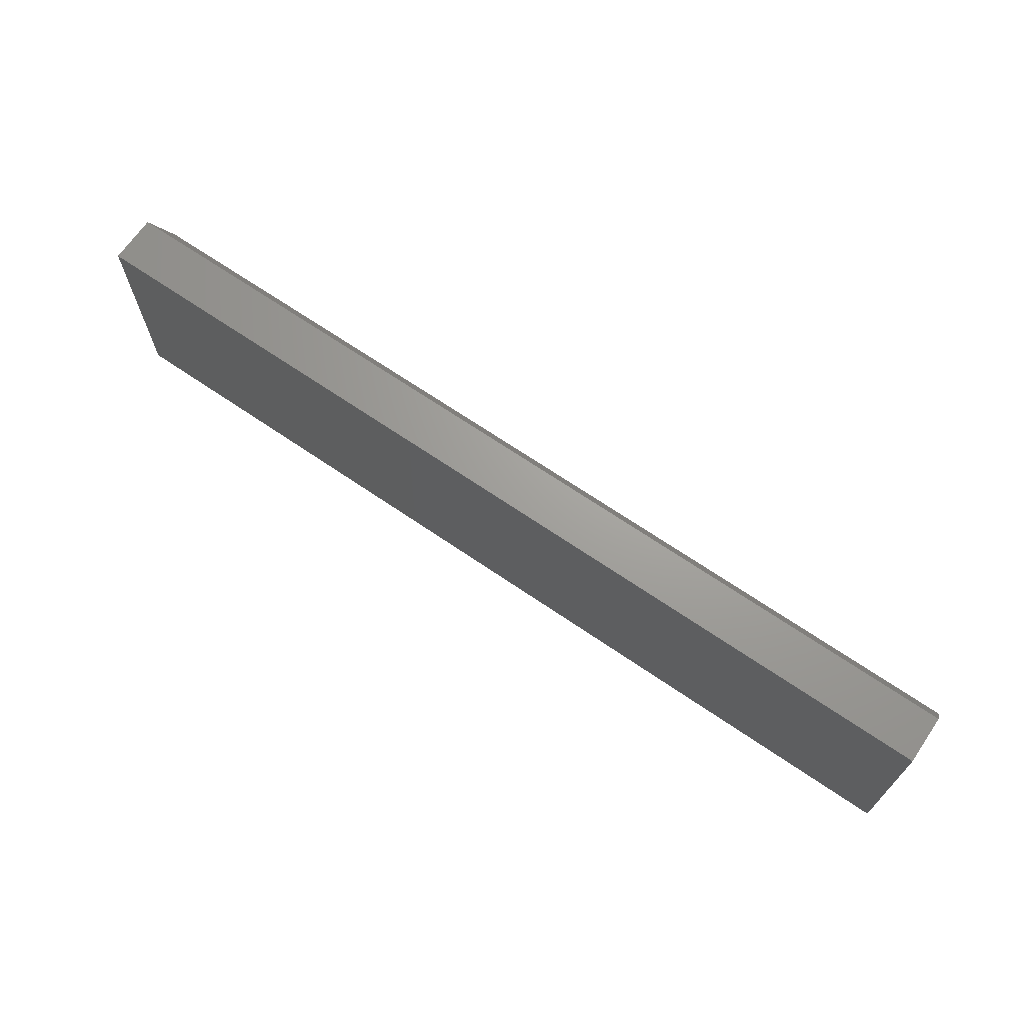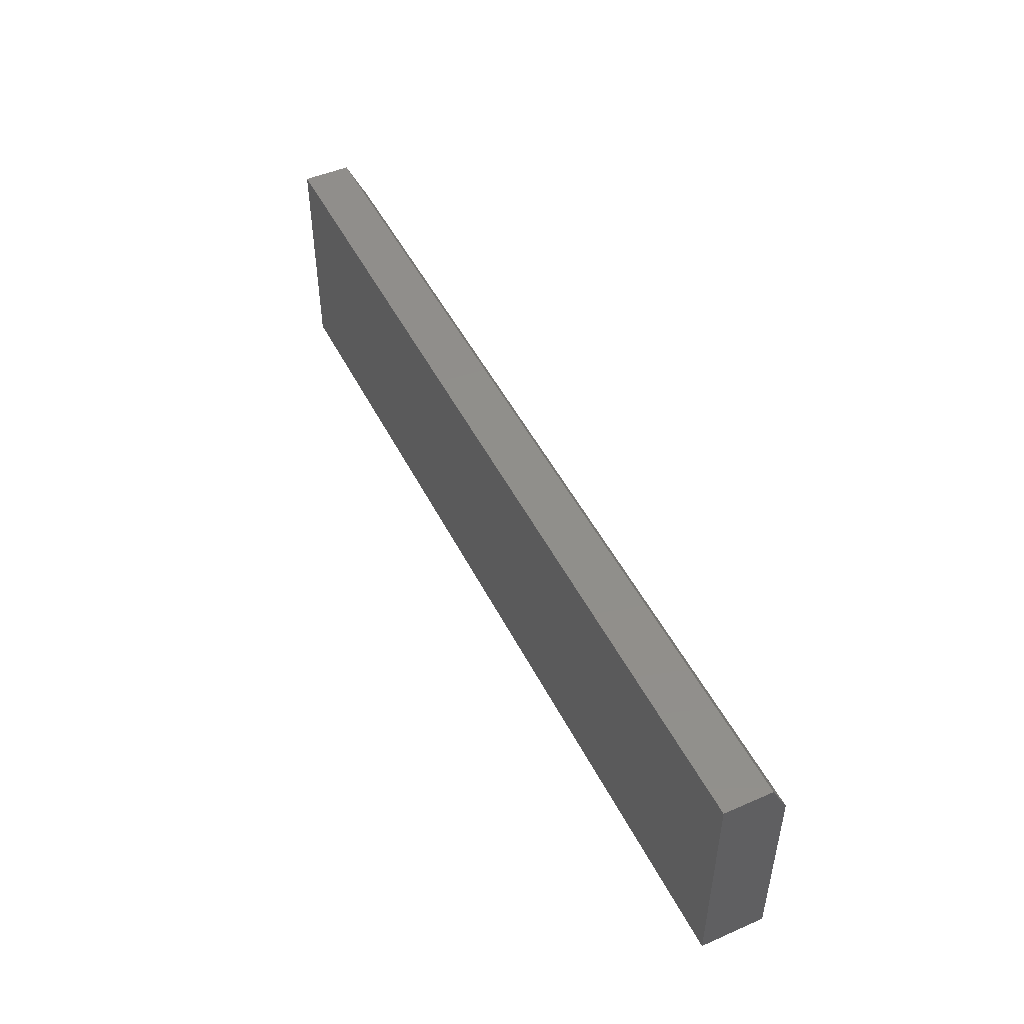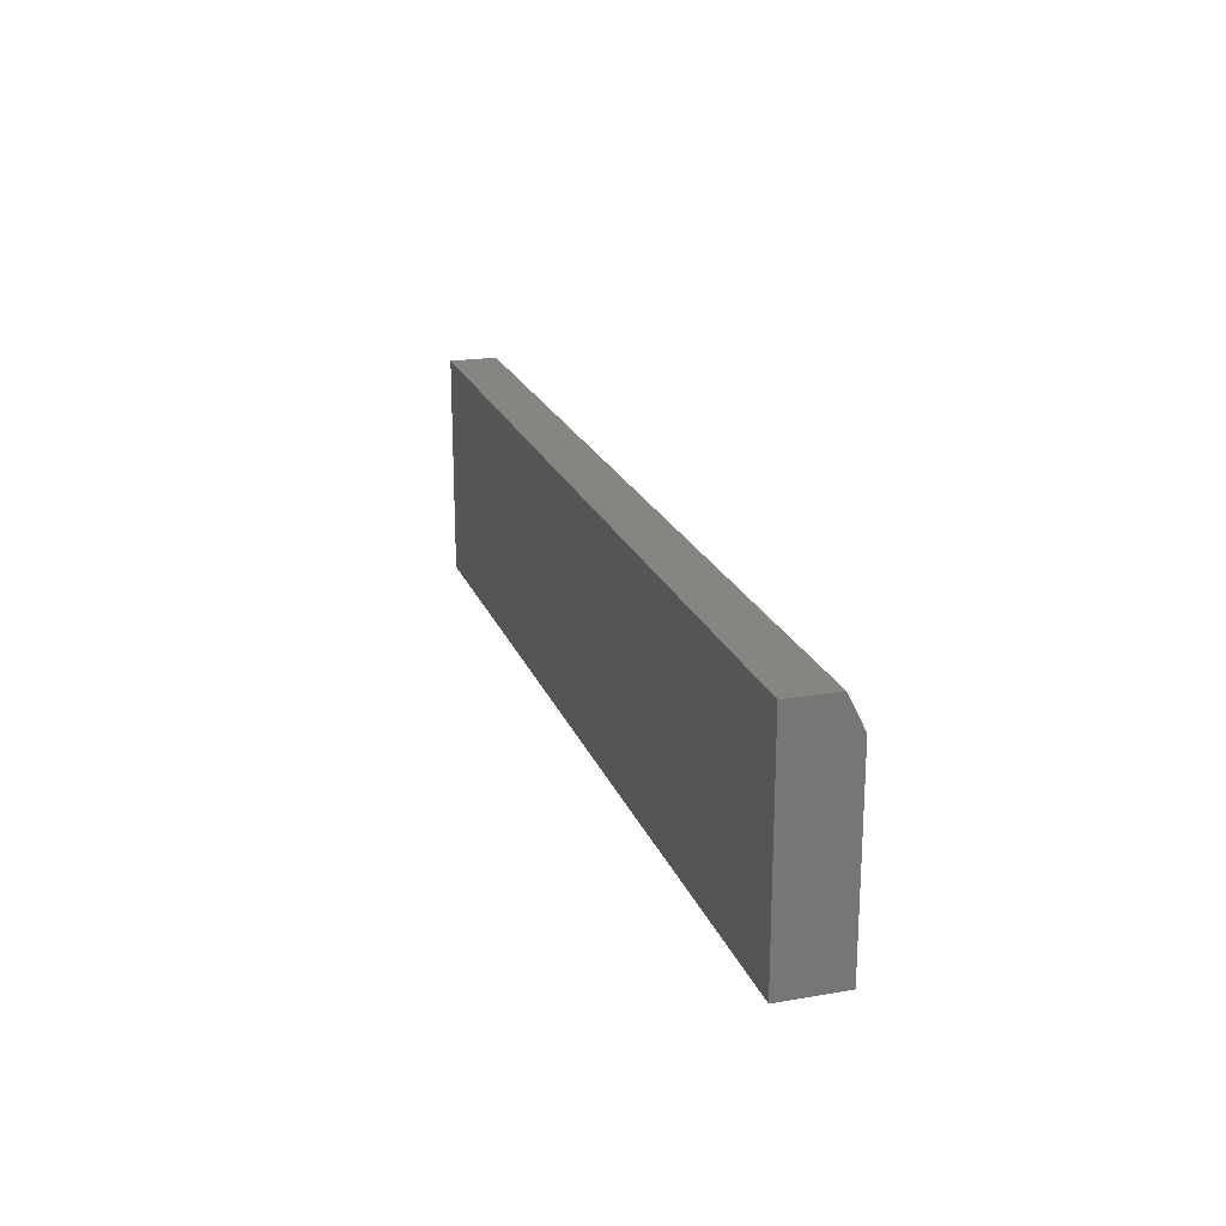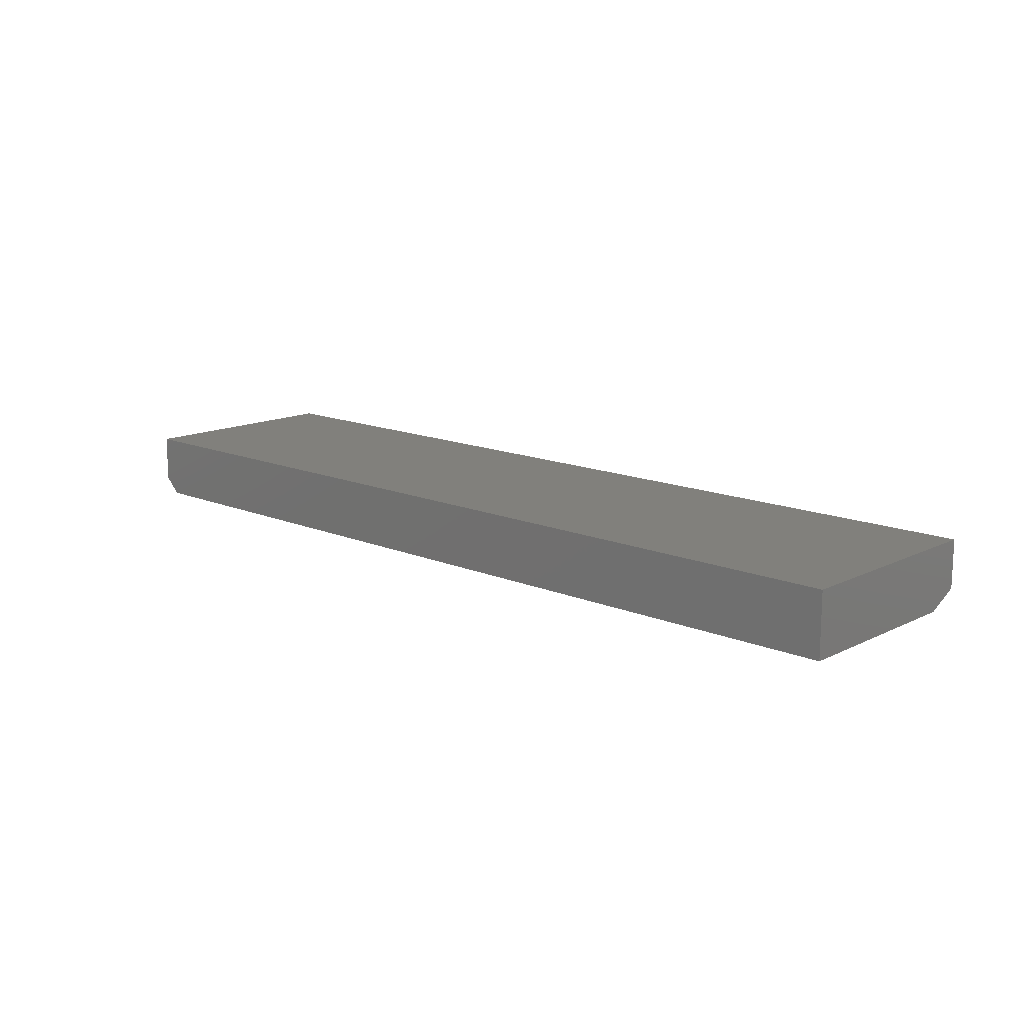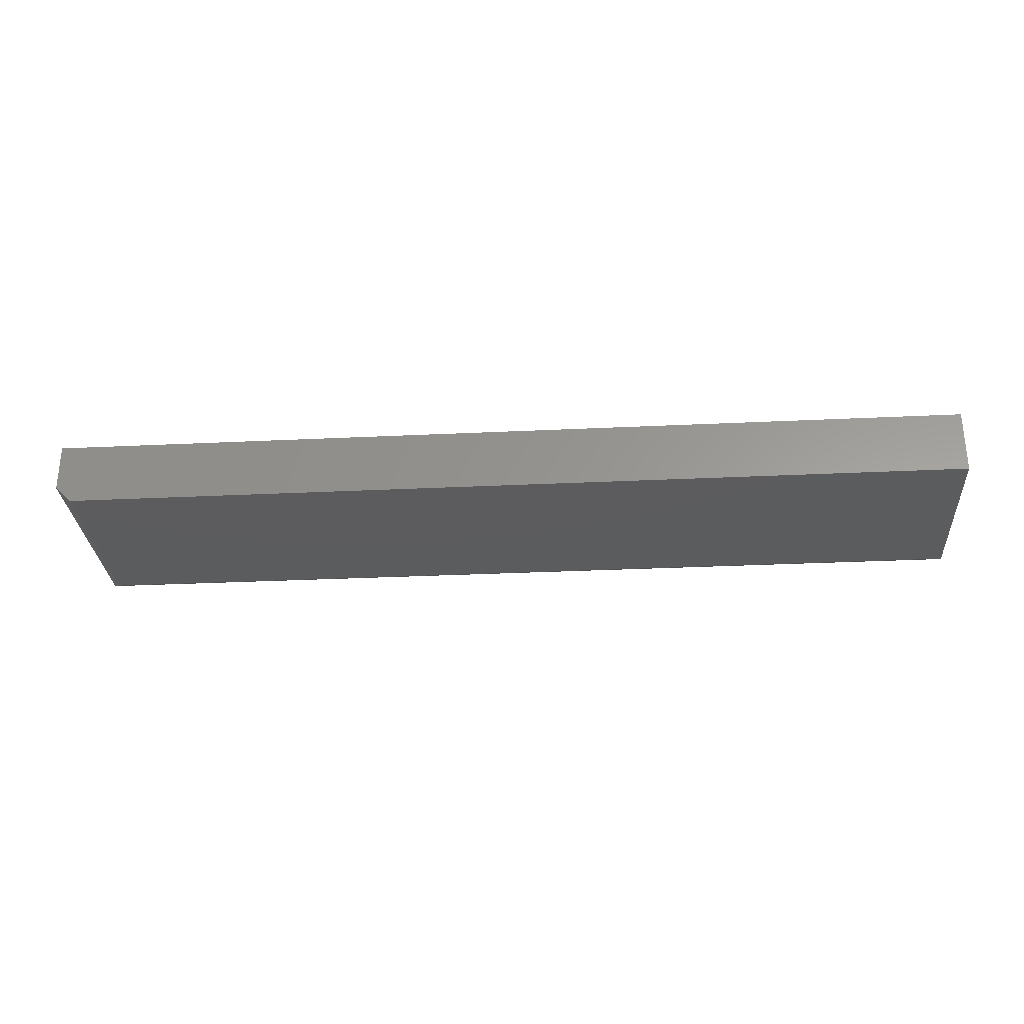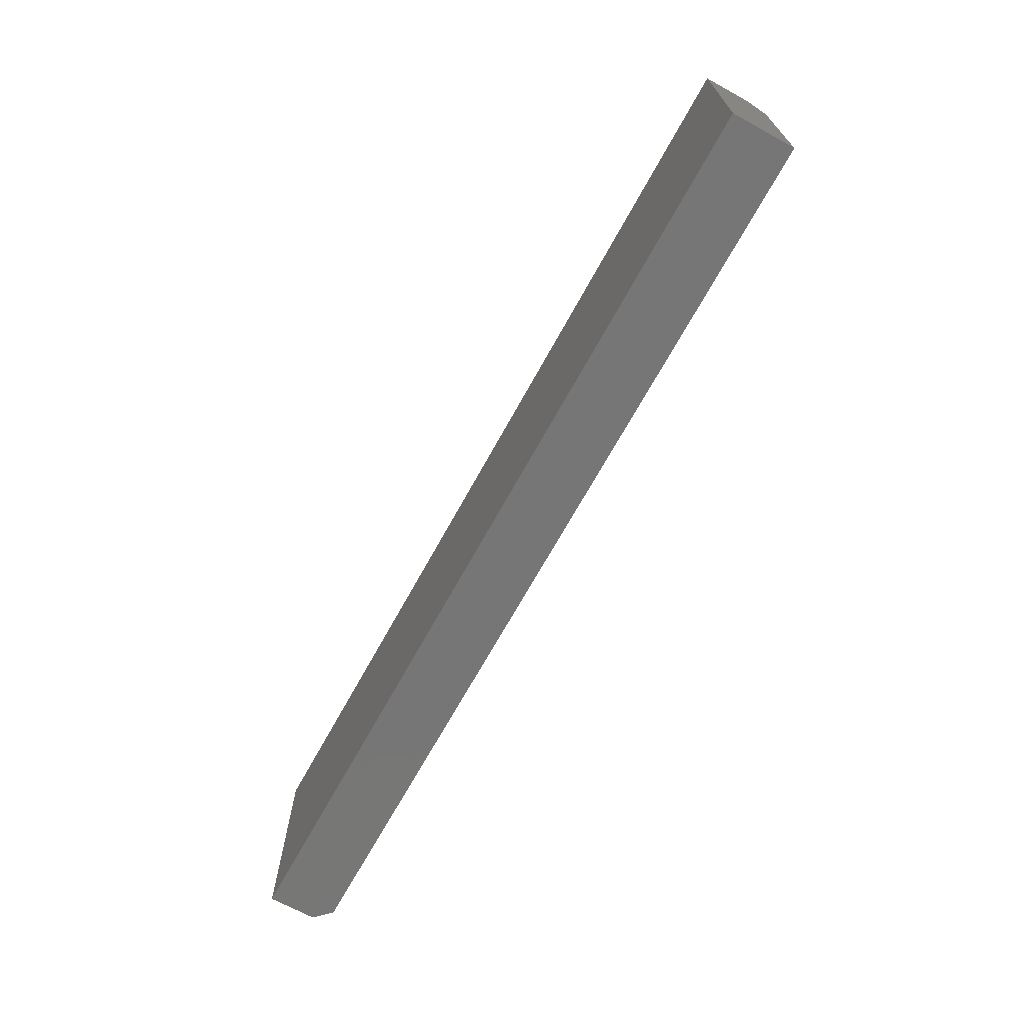
<metadata>
{"format":"stl","ext":"stl","renderer":"f3d","projection":"perspective","resolution":1024,"background":"white","views":[{"elev":68.4,"azim":34.4,"up":"+Y"},{"elev":48.4,"azim":64.1,"up":"+Y"},{"elev":20.8,"azim":72.9,"up":"+Y"},{"elev":14.1,"azim":42.9,"up":"+Z"},{"elev":-29.3,"azim":4.1,"up":"+Z"},{"elev":-68.8,"azim":61.2,"up":"+Y"}]}
</metadata>
<code>
# stl→obj: 11 verts, 18 faces
v 0.75 -0.2259 0.01562
v 0.75 -0.2572 0
v -0.1562 -0.2259 0.01562
v -0.1406 -0.2572 0
v -0.1406 -0.4453 0
v 0.75 -0.4453 0
v -0.1562 -0.2259 0.0625
v -0.1562 -0.4453 0.0625
v -0.1562 -0.4453 0.01562
v 0.75 -0.4453 0.0625
v 0.75 -0.2259 0.0625
f 1 2 3
f 3 2 4
f 5 4 6
f 6 4 2
f 7 3 8
f 8 3 9
f 6 10 5
f 5 10 8
f 5 8 9
f 11 1 7
f 7 1 3
f 3 4 9
f 9 4 5
f 10 6 11
f 11 6 2
f 11 2 1
f 8 10 7
f 7 10 11

</code>
